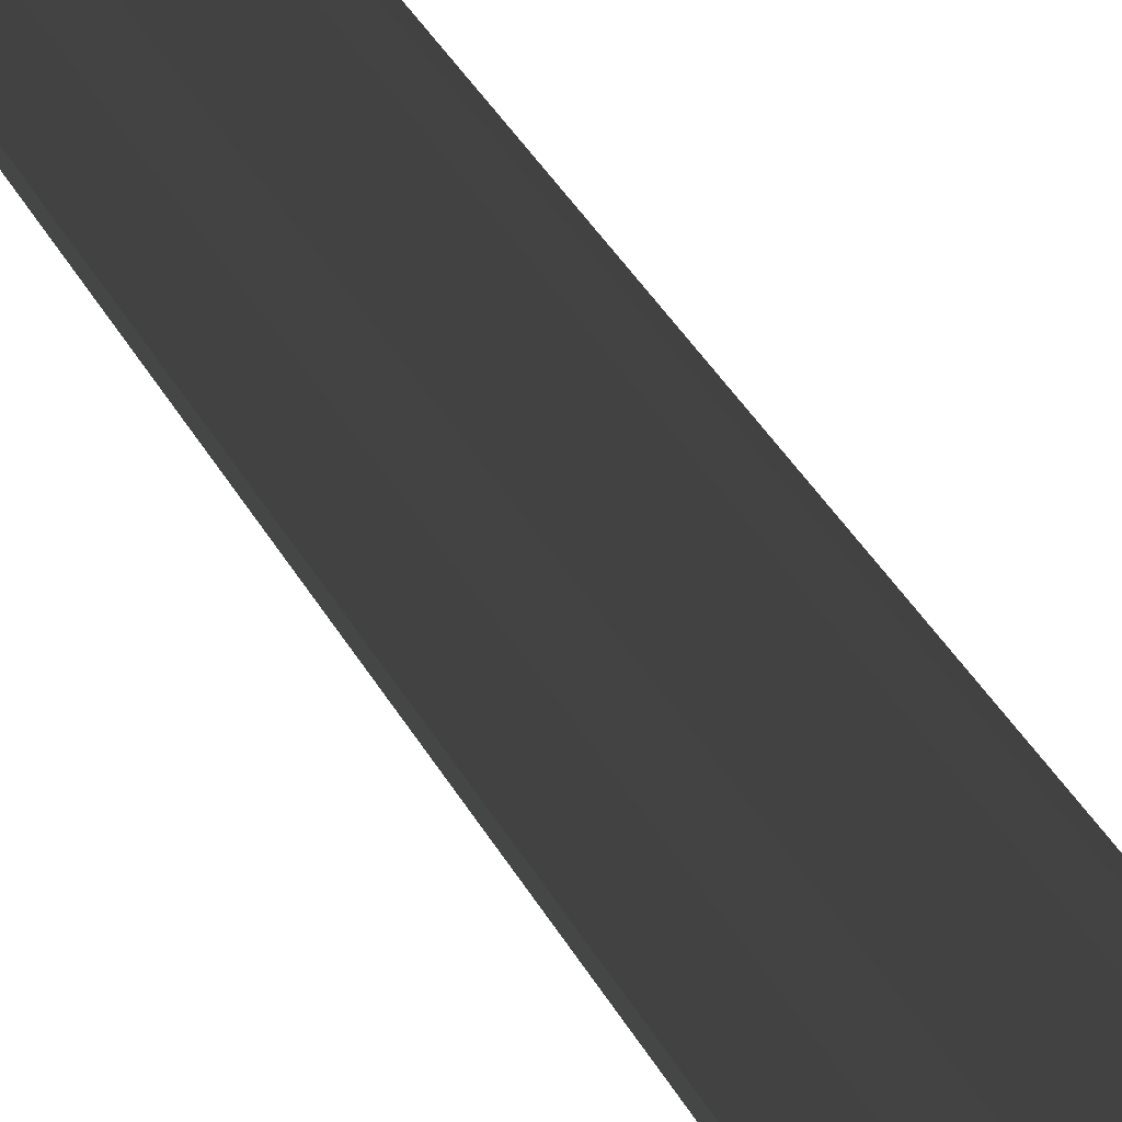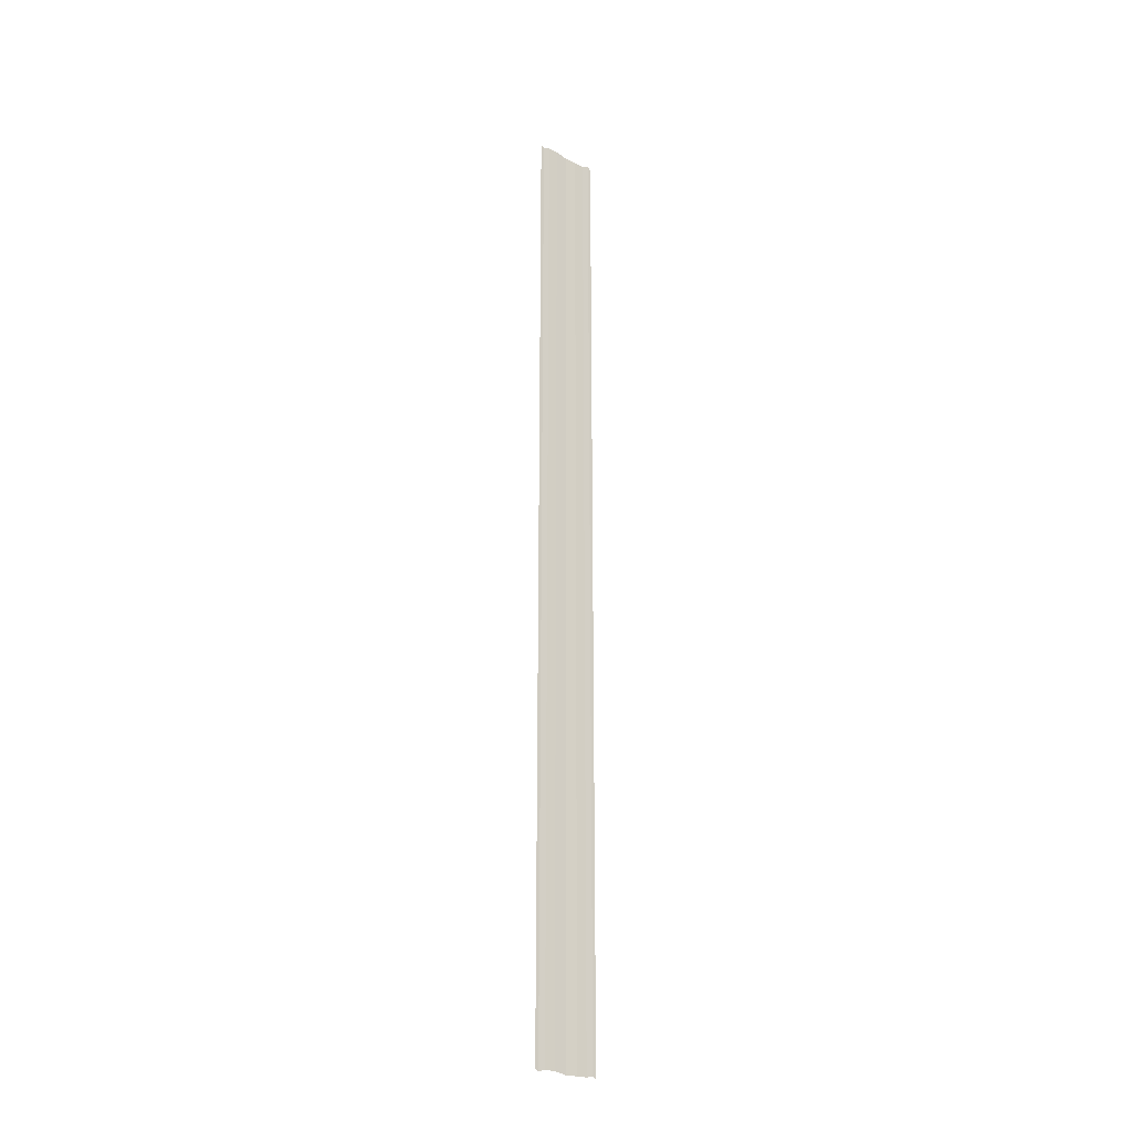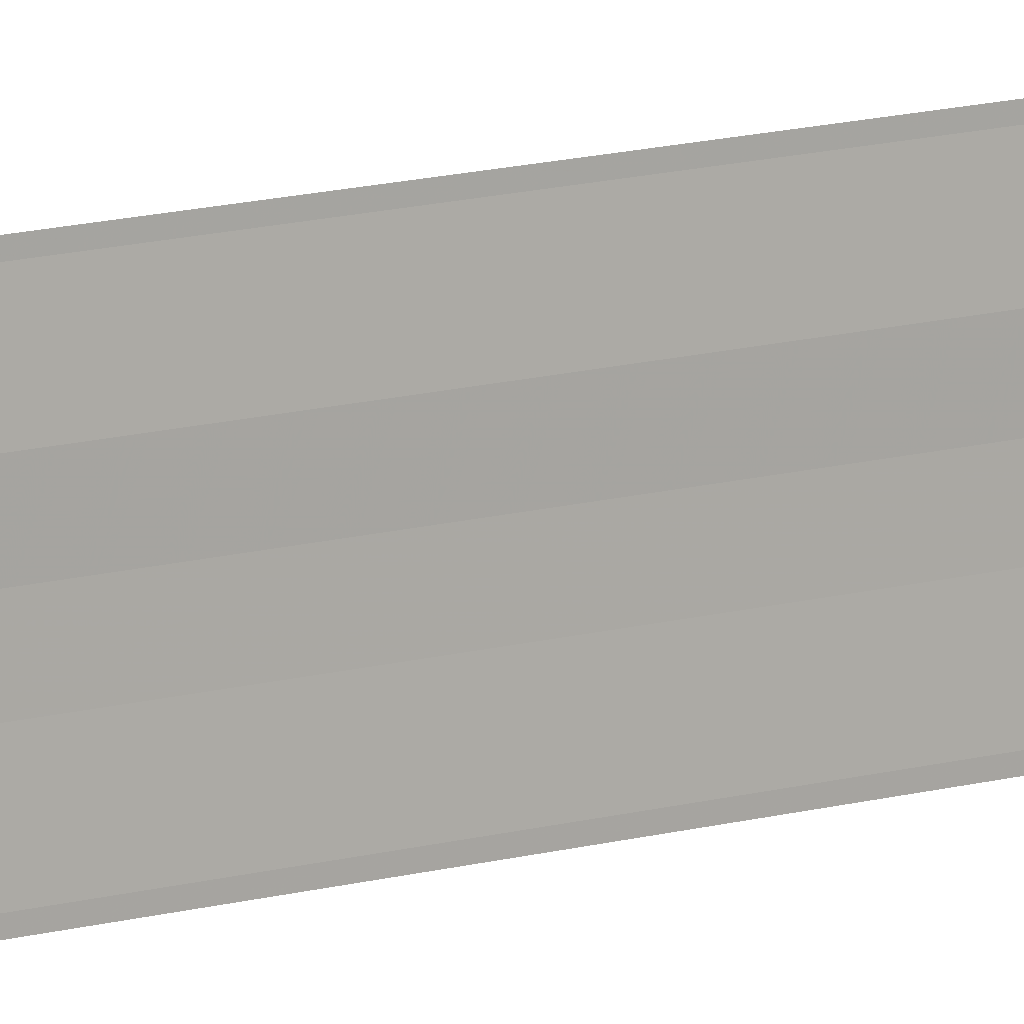
<metadata>
{"format":"obj","ext":"obj","renderer":"f3d","projection":"perspective","resolution":1024,"background":"white","views":[{"elev":13.8,"azim":-10.6,"up":"+Z"},{"elev":-24.8,"azim":50.7,"up":"+Y"},{"elev":10.8,"azim":51.8,"up":"+Z"}]}
</metadata>
<code>
o 7271
v 2230 1907 8.197
v 2230 1907 8.197
v 2230 1907 8.197
v 2230 1907 8.197
v 2230 1907 8.197
v 2230 1907 8.198
v 2230 1907 8.198
v 2230 1907 8.199
v 2230 1907 8.199
v 2230 1907 8.199
v 2230 1907 8.2
v 2230 1907 8.2
v 2230 1907 8.201
v 2230 1907 8.201
v 2230 1907 8.201
v 2230 1907 8.202
v 2230 1907 8.202
v 2230 1907 8.203
v 2230 1907 8.203
v 2230 1907 8.203
v 2230 1907 8.203
v 2230 1907 8.203
v 2230 1907 8.197
v 2230 1907 8.198
v 2230 1907 8.197
v 2230 1907 8.197
v 2230 1907 8.197
v 2230 1907 8.197
v 2230 1907 8.198
v 2230 1907 8.198
v 2230 1907 8.199
v 2230 1907 8.199
v 2230 1907 8.2
v 2230 1907 8.2
v 2230 1907 8.2
v 2230 1907 8.201
v 2230 1907 8.201
v 2230 1907 8.202
v 2230 1907 8.202
v 2230 1907 8.202
v 2230 1907 8.203
v 2230 1907 8.203
v 2230 1907 8.203
v 2230 1907 8.203
v 2230 1907 8.203
f 1 2 3
f 3 4 5
f 6 4 5
f 7 2 6
f 7 8 6
f 6 9 10
f 11 9 10
f 12 8 11
f 12 13 11
f 11 14 15
f 16 14 15
f 17 13 16
f 17 18 16
f 19 18 20
f 16 21 22
f 20 21 22
f 23 24 25
f 23 26 25
f 25 27 28
f 25 29 30
f 31 29 30
f 32 24 31
f 32 33 31
f 31 34 35
f 36 34 35
f 37 33 36
f 37 38 36
f 36 39 40
f 41 39 40
f 42 38 41
f 42 43 41
f 41 44 45

</code>
